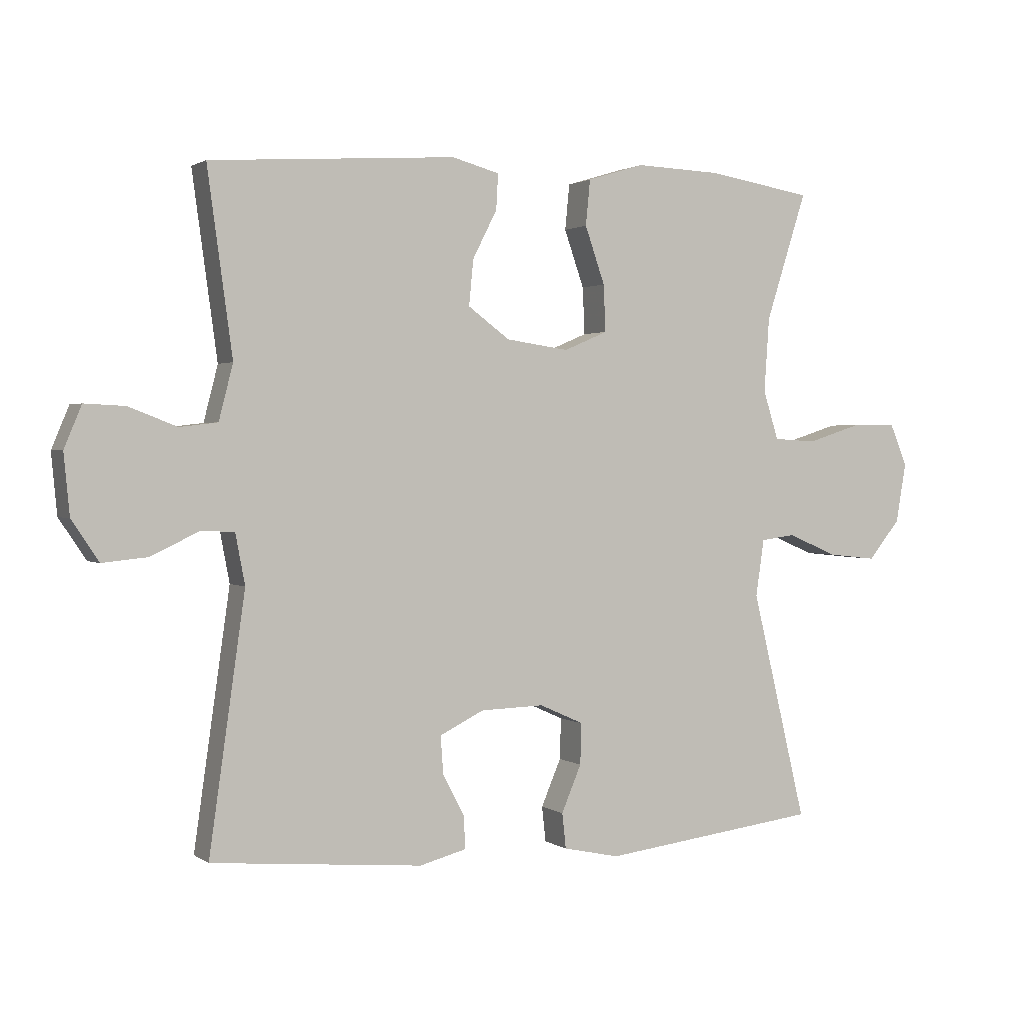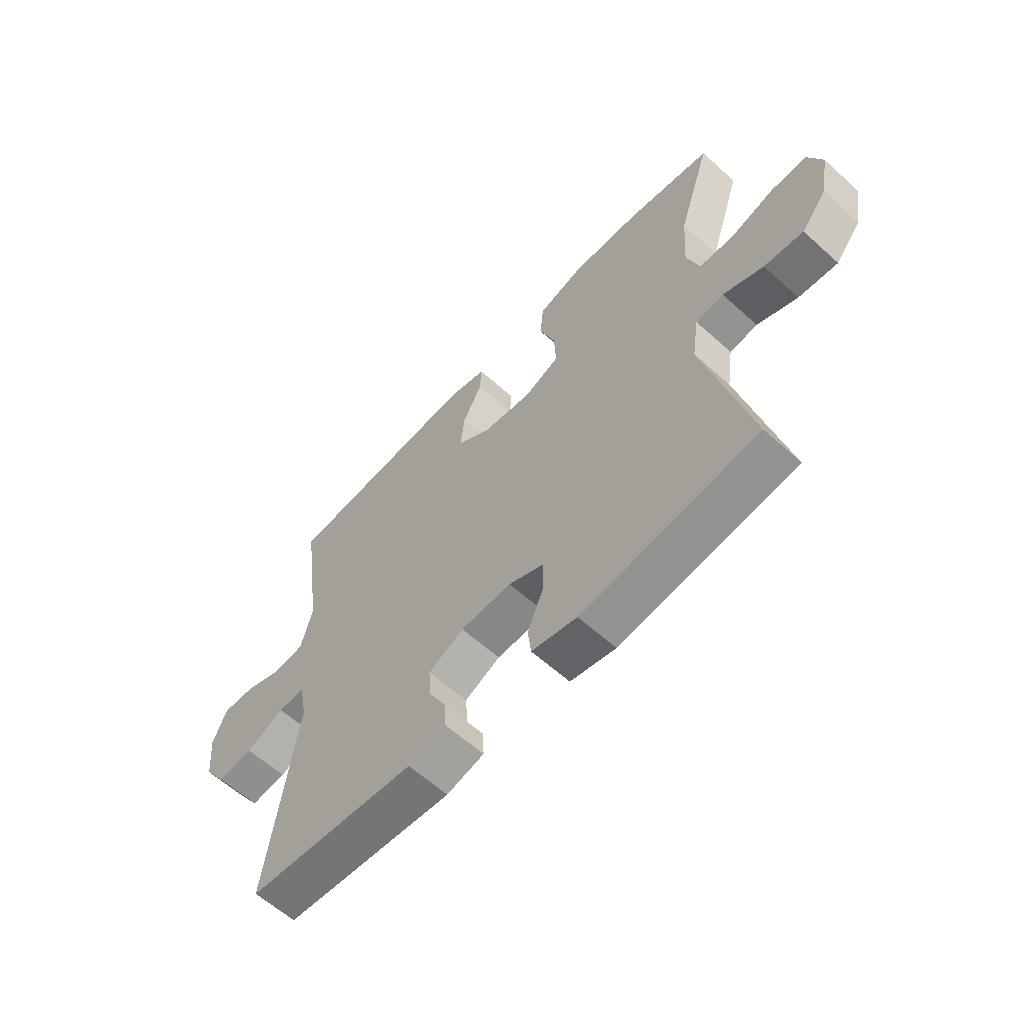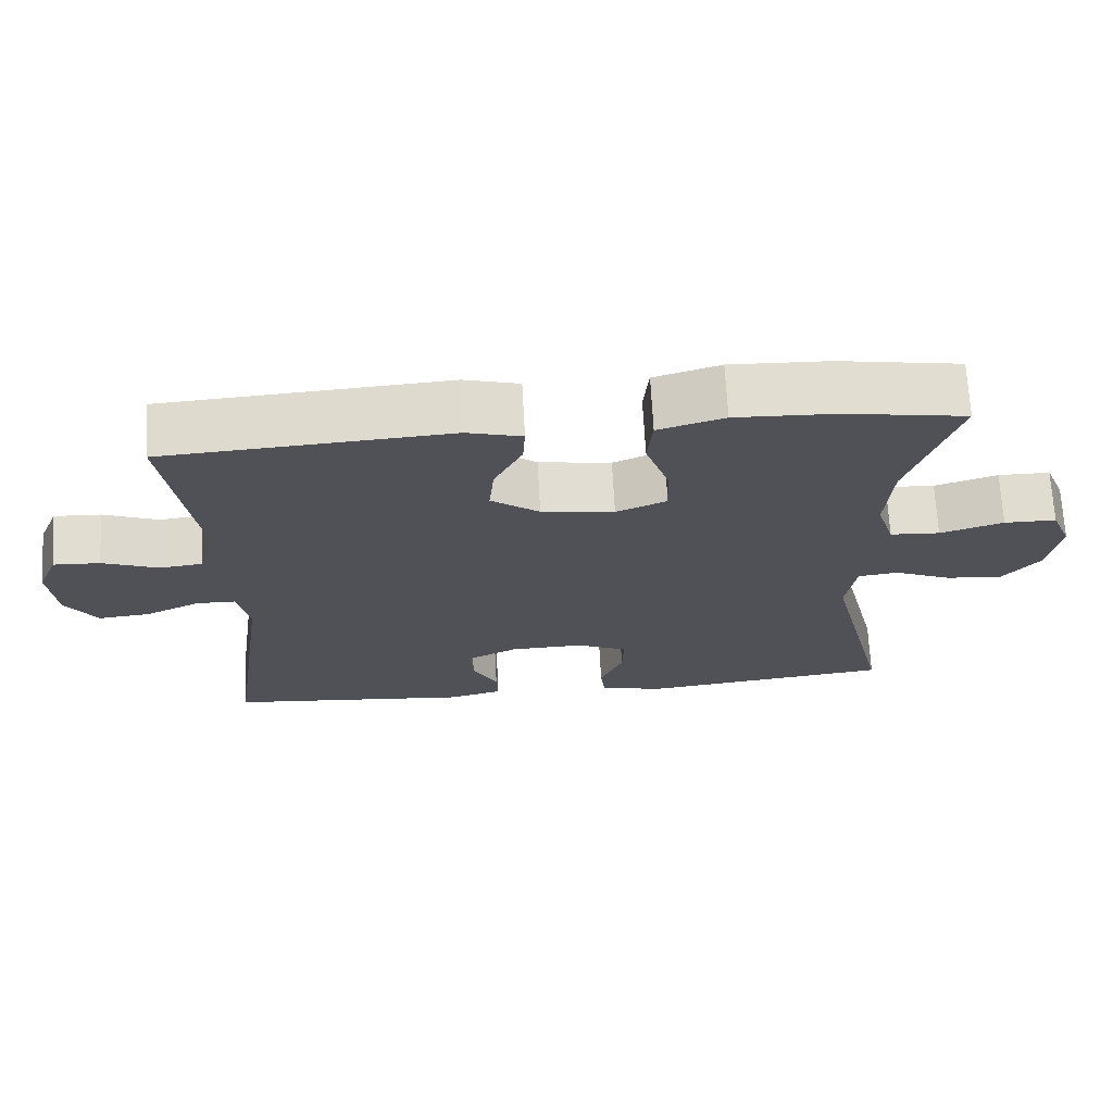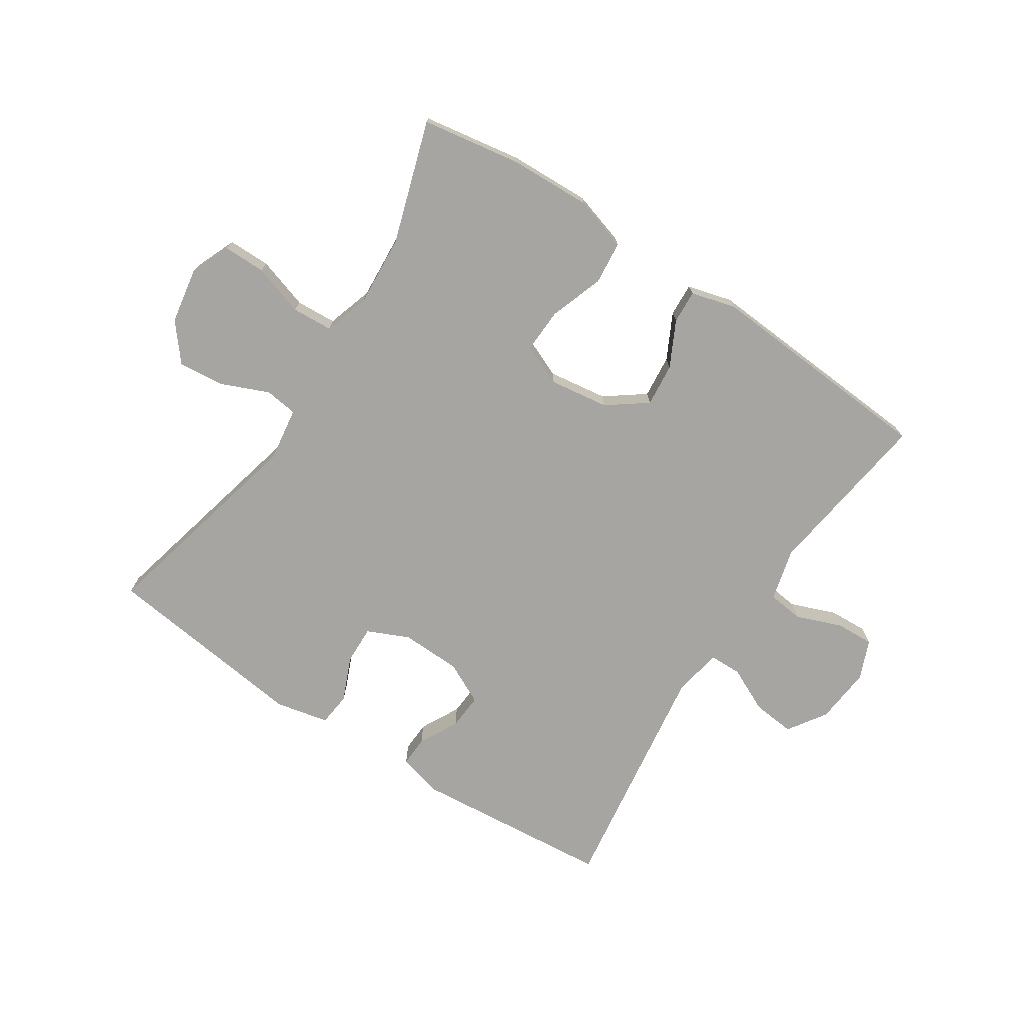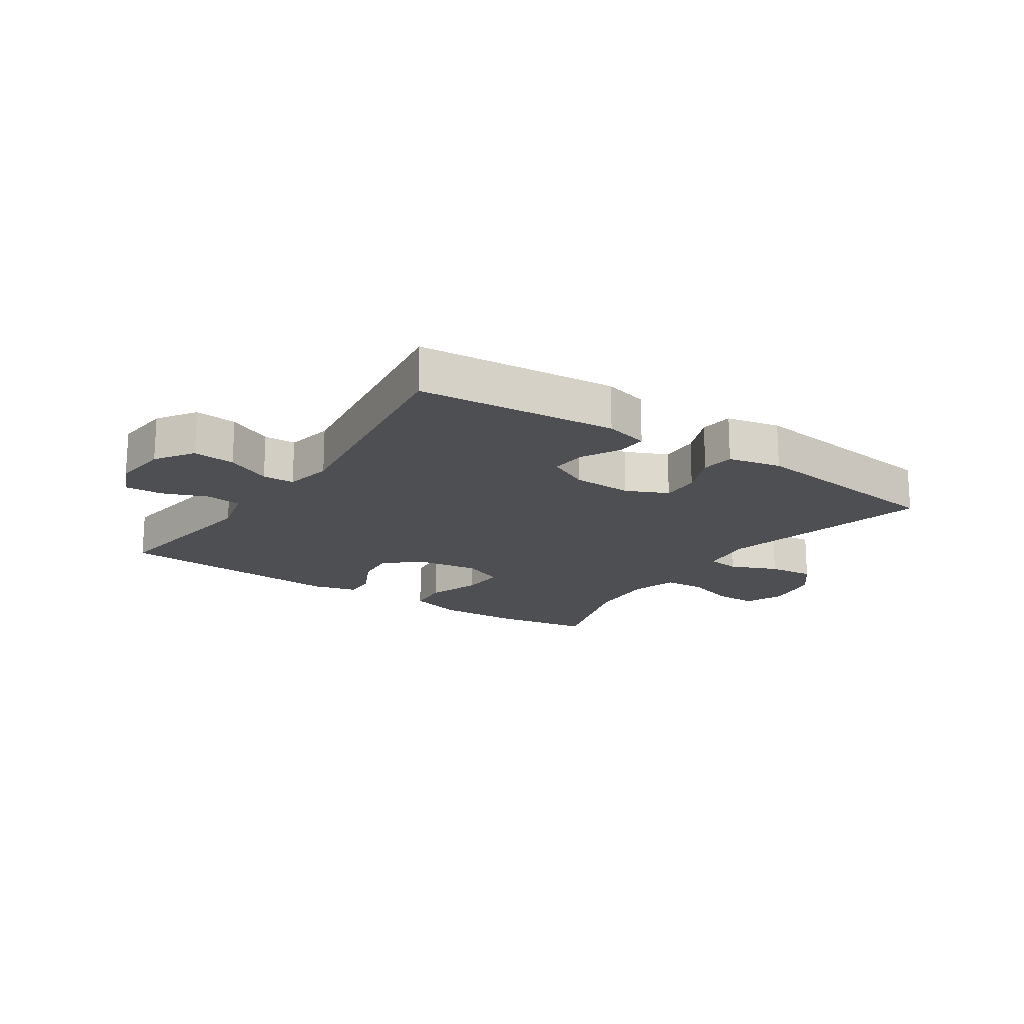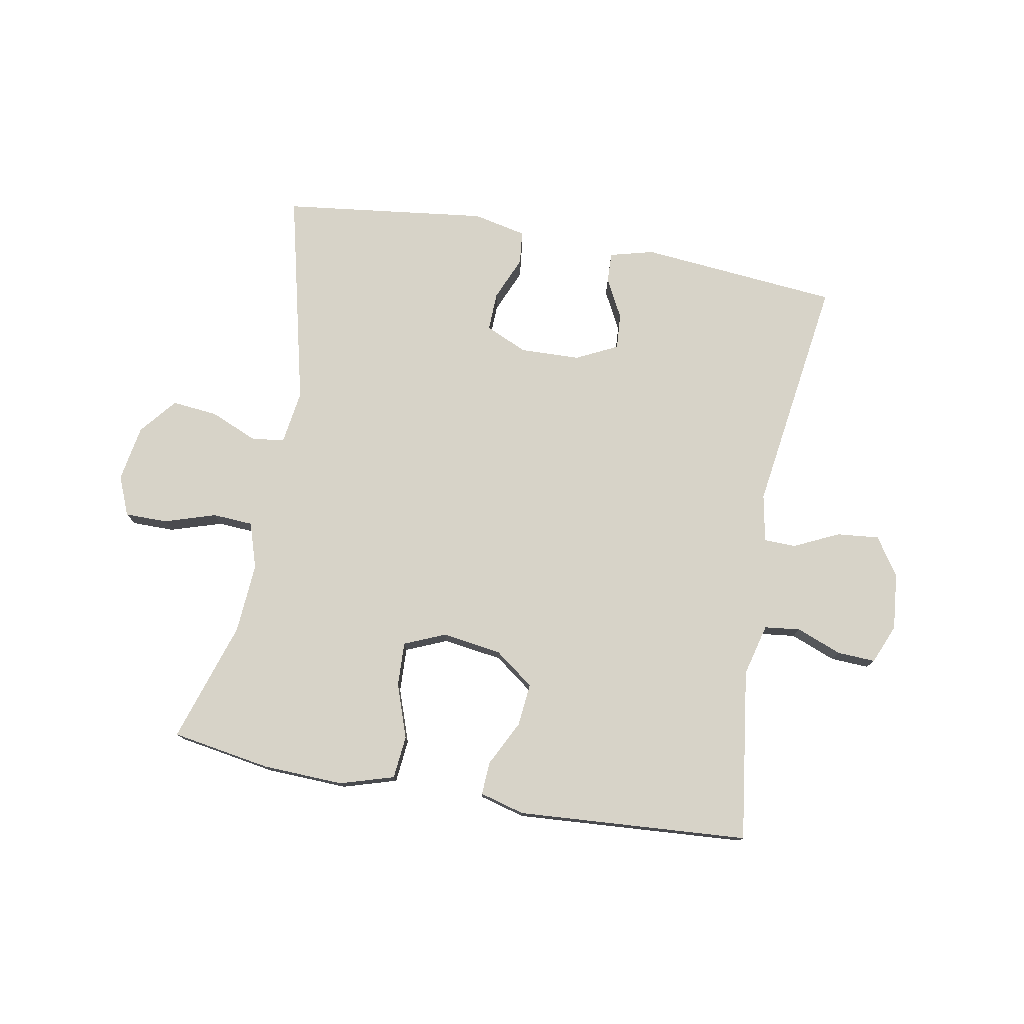
<metadata>
{"format":"obj","ext":"obj","renderer":"f3d","projection":"perspective","resolution":1024,"background":"white","views":[{"elev":1.5,"azim":154.4,"up":"+Z"},{"elev":-60.9,"azim":-132.6,"up":"+Z"},{"elev":69.4,"azim":176.9,"up":"+Z"},{"elev":-73.6,"azim":-33.2,"up":"+Y"},{"elev":-17.8,"azim":146.1,"up":"+Y"},{"elev":76.9,"azim":10.3,"up":"+Y"}]}
</metadata>
<code>
v 0.5 0.07 0.5
v 0.461 0.07 0.215
v 0.483 0.07 0.129
v 0.542 0.07 0.122
v 0.617 0.07 0.151
v 0.68 0.07 0.154
v 0.707 0.07 0.089
v 0.698 0.07 -0.005
v 0.656 0.07 -0.068
v 0.586 0.07 -0.061
v 0.512 0.07 -0.026
v 0.459 0.07 -0.027
v 0.444 0.07 -0.106
v 0.5 0.07 -0.5
v 0.171 0.07 -0.53
v 0.098 0.07 -0.511
v 0.1 0.07 -0.461
v 0.134 0.07 -0.396
v 0.138 0.07 -0.337
v 0.069 0.07 -0.303
v -0.03 0.07 -0.3
v -0.099 0.07 -0.331
v -0.097 0.07 -0.395
v -0.066 0.07 -0.468
v -0.072 0.07 -0.523
v -0.16 0.07 -0.542
v -0.5 0.07 -0.5
v -0.414 0.07 -0.143
v -0.427 0.07 -0.054
v -0.481 0.07 -0.047
v -0.559 0.07 -0.08
v -0.635 0.07 -0.088
v -0.685 0.07 -0.027
v -0.701 0.07 0.066
v -0.674 0.07 0.131
v -0.604 0.07 0.131
v -0.519 0.07 0.104
v -0.452 0.07 0.108
v -0.428 0.07 0.184
v -0.436 0.07 0.3
v -0.5 0.07 0.5
v -0.336 0.07 0.527
v -0.202 0.07 0.532
v -0.113 0.07 0.505
v -0.106 0.07 0.434
v -0.137 0.07 0.345
v -0.14 0.07 0.272
v -0.072 0.07 0.243
v 0.026 0.07 0.257
v 0.091 0.07 0.305
v 0.084 0.07 0.376
v 0.046 0.07 0.451
v 0.043 0.07 0.506
v 0.117 0.07 0.526
v 0.5 0 0.5
v 0.461 0 0.215
v 0.483 0 0.129
v 0.542 0 0.122
v 0.617 0 0.151
v 0.68 0 0.154
v 0.707 0 0.089
v 0.698 0 -0.005
v 0.656 0 -0.068
v 0.586 0 -0.061
v 0.512 0 -0.026
v 0.459 0 -0.027
v 0.444 0 -0.106
v 0.5 0 -0.5
v 0.171 0 -0.53
v 0.098 0 -0.511
v 0.1 0 -0.461
v 0.134 0 -0.396
v 0.138 0 -0.337
v 0.069 0 -0.303
v -0.03 0 -0.3
v -0.099 0 -0.331
v -0.097 0 -0.395
v -0.066 0 -0.468
v -0.072 0 -0.523
v -0.16 0 -0.542
v -0.5 0 -0.5
v -0.414 0 -0.143
v -0.427 0 -0.054
v -0.481 0 -0.047
v -0.559 0 -0.08
v -0.635 0 -0.088
v -0.685 0 -0.027
v -0.701 0 0.066
v -0.674 0 0.131
v -0.604 0 0.131
v -0.519 0 0.104
v -0.452 0 0.108
v -0.428 0 0.184
v -0.436 0 0.3
v -0.5 0 0.5
v -0.336 0 0.527
v -0.202 0 0.532
v -0.113 0 0.505
v -0.106 0 0.434
v -0.137 0 0.345
v -0.14 0 0.272
v -0.072 0 0.243
v 0.026 0 0.257
v 0.091 0 0.305
v 0.084 0 0.376
v 0.046 0 0.451
v 0.043 0 0.506
v 0.117 0 0.526
f 54 1 2
f 53 54 2
f 52 53 2
f 51 52 2
f 50 51 2 3
f 49 50 3
f 48 49 3
f 44 45 46
f 43 44 46
f 42 43 46
f 41 42 46
f 40 41 46
f 39 40 46 47
f 38 39 47 48
f 35 36 37
f 34 35 37
f 33 34 37
f 32 33 37
f 31 32 37
f 30 31 37
f 29 30 37 38
f 26 27 28
f 25 26 28
f 24 25 28
f 23 24 28
f 22 23 28 29
f 38 48 3
f 29 38 3
f 22 29 3
f 21 22 3
f 16 17 18
f 15 16 18
f 14 15 18
f 13 14 18
f 12 13 18 19
f 9 10 11
f 8 9 11
f 7 8 11
f 6 7 11
f 5 6 11
f 4 5 11
f 4 11 12
f 3 4 12
f 21 3 12
f 20 21 12
f 12 19 20
f 56 55 108
f 56 108 107
f 56 107 106
f 56 106 105
f 57 56 105 104
f 57 104 103
f 57 103 102
f 100 99 98
f 100 98 97
f 100 97 96
f 100 96 95
f 100 95 94
f 101 100 94 93
f 102 101 93 92
f 91 90 89
f 91 89 88
f 91 88 87
f 91 87 86
f 91 86 85
f 91 85 84
f 92 91 84 83
f 82 81 80
f 82 80 79
f 82 79 78
f 82 78 77
f 83 82 77 76
f 57 102 92
f 57 92 83
f 57 83 76
f 57 76 75
f 72 71 70
f 72 70 69
f 72 69 68
f 72 68 67
f 73 72 67 66
f 65 64 63
f 65 63 62
f 65 62 61
f 65 61 60
f 65 60 59
f 65 59 58
f 66 65 58
f 66 58 57
f 66 57 75
f 66 75 74
f 74 73 66
f 1 55 56 2
f 2 56 57 3
f 3 57 58 4
f 4 58 59 5
f 5 59 60 6
f 6 60 61 7
f 7 61 62 8
f 8 62 63 9
f 9 63 64 10
f 10 64 65 11
f 11 65 66 12
f 12 66 67 13
f 13 67 68 14
f 14 68 69 15
f 15 69 70 16
f 16 70 71 17
f 17 71 72 18
f 18 72 73 19
f 19 73 74 20
f 20 74 75 21
f 21 75 76 22
f 22 76 77 23
f 23 77 78 24
f 24 78 79 25
f 25 79 80 26
f 26 80 81 27
f 27 81 82 28
f 28 82 83 29
f 29 83 84 30
f 30 84 85 31
f 31 85 86 32
f 32 86 87 33
f 33 87 88 34
f 34 88 89 35
f 35 89 90 36
f 36 90 91 37
f 37 91 92 38
f 38 92 93 39
f 39 93 94 40
f 40 94 95 41
f 41 95 96 42
f 42 96 97 43
f 43 97 98 44
f 44 98 99 45
f 45 99 100 46
f 46 100 101 47
f 47 101 102 48
f 48 102 103 49
f 49 103 104 50
f 50 104 105 51
f 51 105 106 52
f 52 106 107 53
f 53 107 108 54
f 54 108 55 1

</code>
